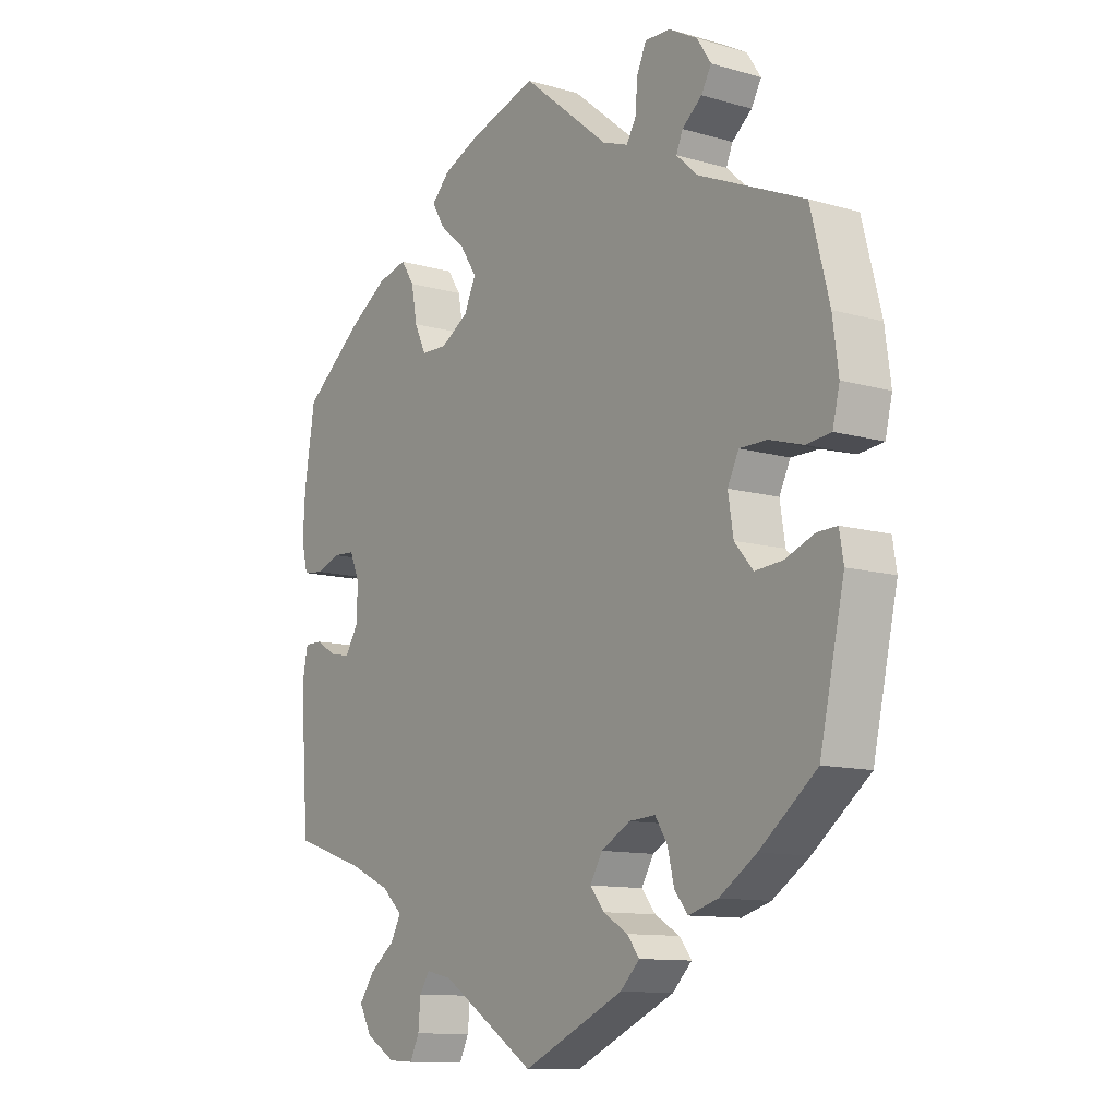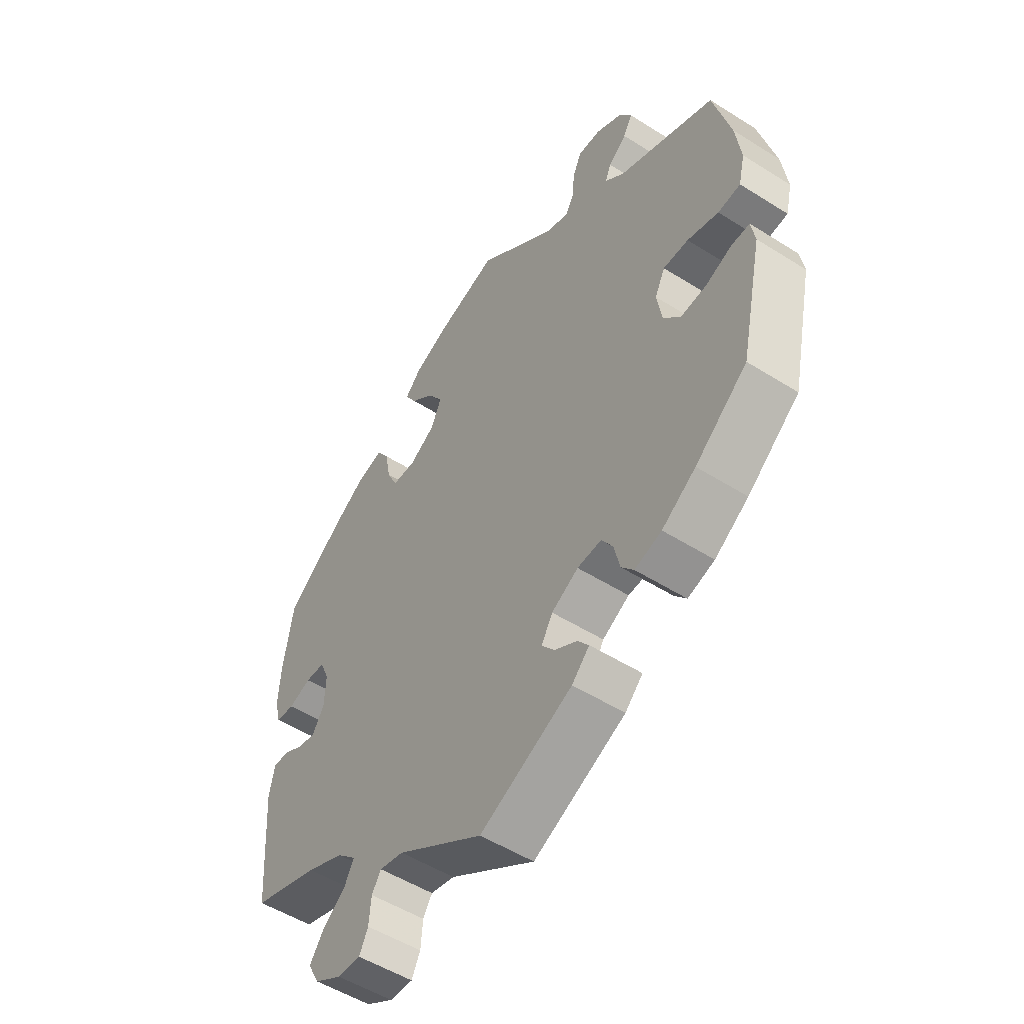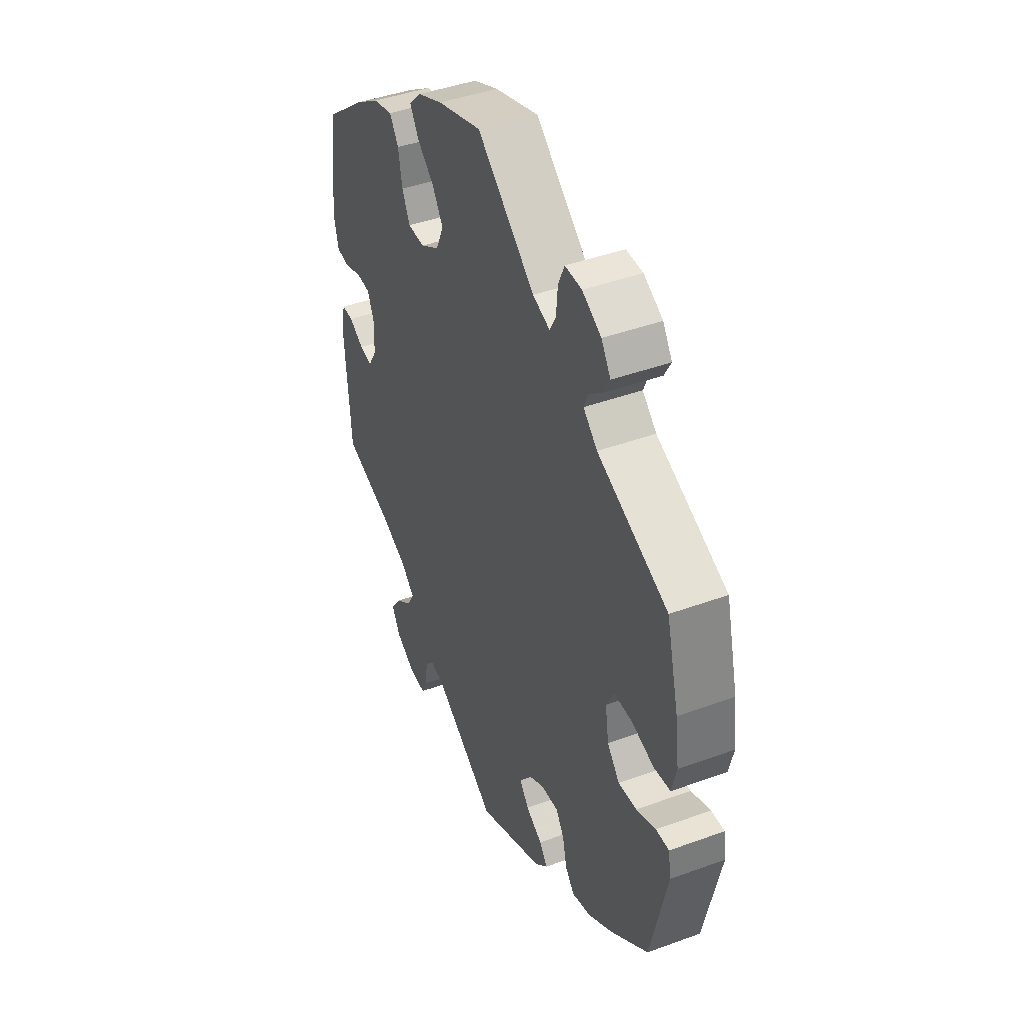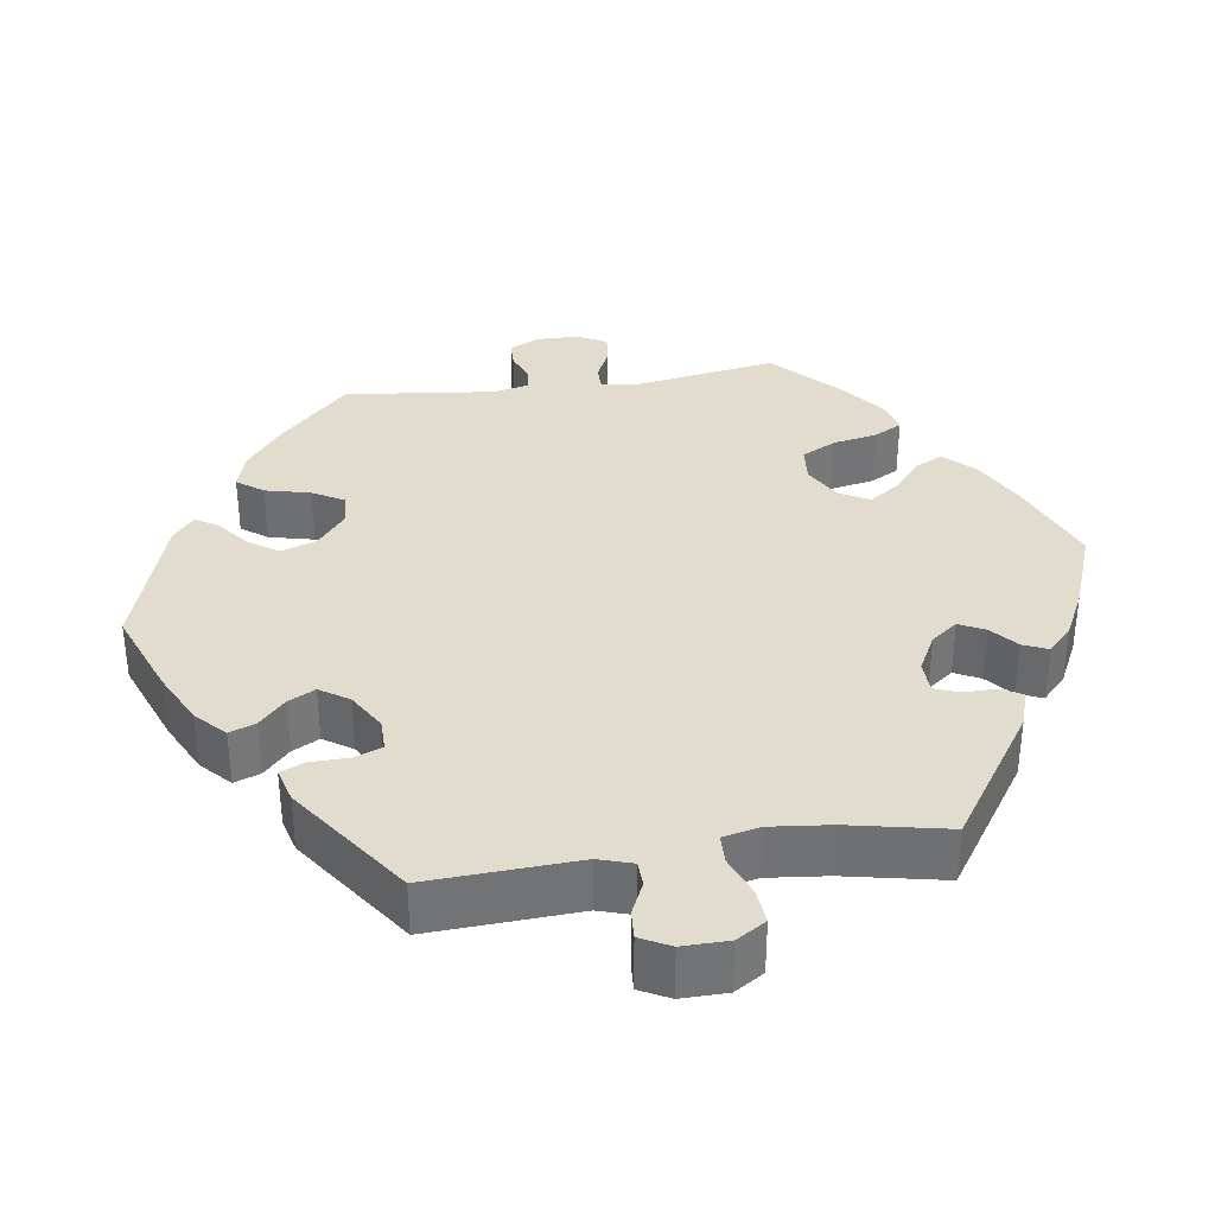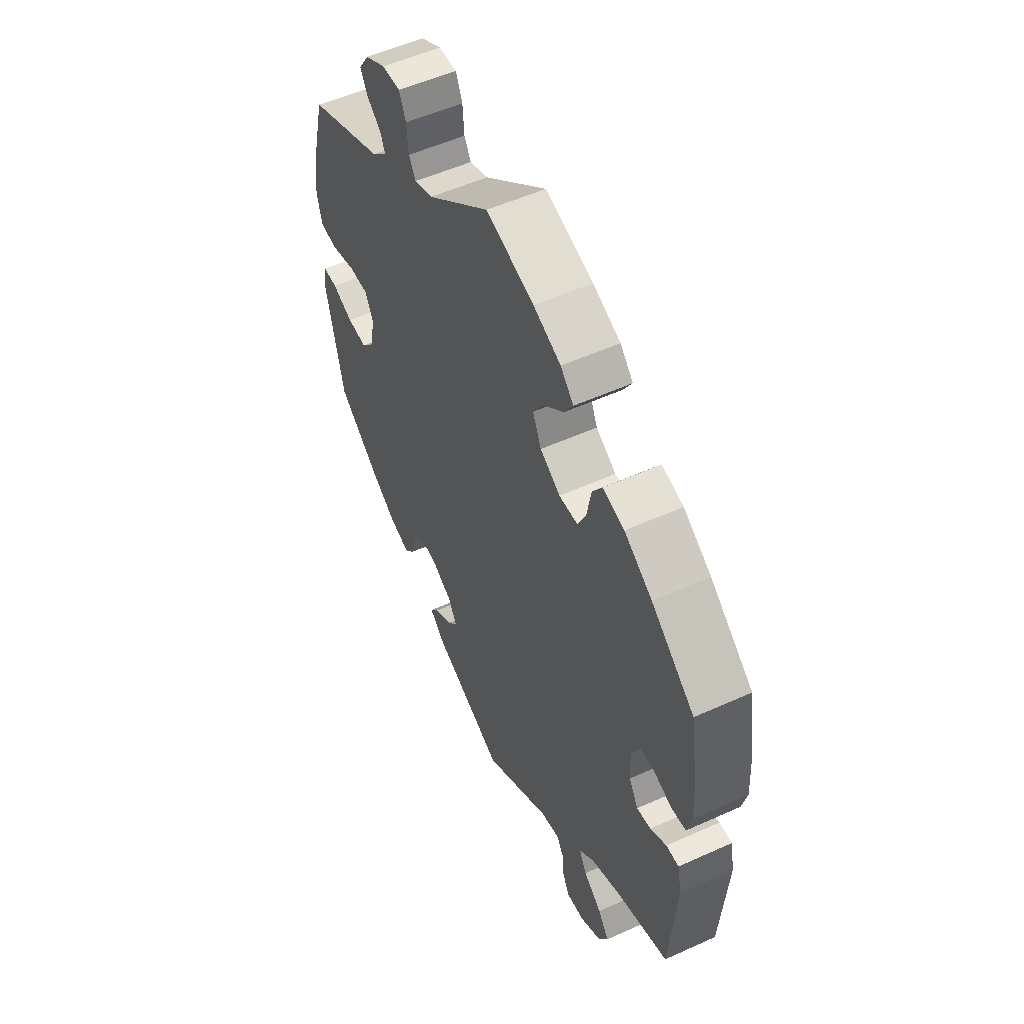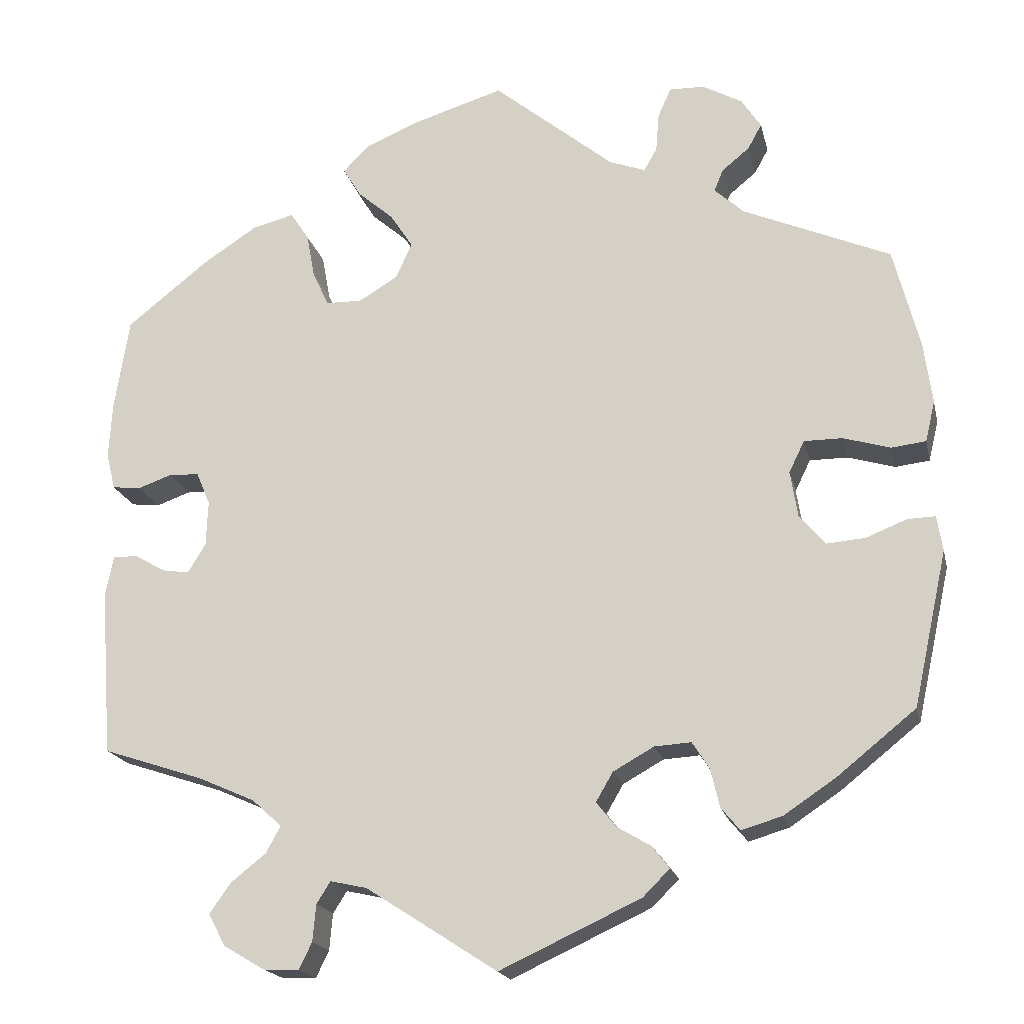
<metadata>
{"format":"obj","ext":"obj","renderer":"f3d","projection":"perspective","resolution":1024,"background":"white","views":[{"elev":-11.2,"azim":54.7,"up":"+Z"},{"elev":-52.2,"azim":55.7,"up":"+Z"},{"elev":43.2,"azim":66.6,"up":"+Z"},{"elev":34.7,"azim":-158.5,"up":"+Y"},{"elev":54.0,"azim":-115.7,"up":"+Z"},{"elev":-18.8,"azim":12.6,"up":"+Z"}]}
</metadata>
<code>
v -0.16 0.07 -0.474
v -0.205 0.07 -0.464
v -0.222 0.07 -0.491
v -0.226 0.07 -0.536
v -0.242 0.07 -0.569
v -0.285 0.07 -0.567
v -0.336 0.07 -0.537
v -0.357 0.07 -0.498
v -0.331 0.07 -0.461
v -0.288 0.07 -0.427
v -0.27 0.07 -0.394
v -0.306 0.07 -0.361
v -0.376 0.07 -0.33
v -0.5 0.07 -0.289
v -0.515 0.07 -0.085
v -0.505 0.07 -0.035
v -0.475 0.07 -0.035
v -0.437 0.07 -0.057
v -0.404 0.07 -0.062
v -0.382 0.07 -0.026
v -0.38 0.07 0.03
v -0.397 0.07 0.07
v -0.434 0.07 0.072
v -0.476 0.07 0.057
v -0.511 0.07 0.061
v -0.522 0.07 0.106
v -0.518 0.07 0.175
v -0.5 0.07 0.289
v -0.398 0.07 0.37
v -0.332 0.07 0.413
v -0.281 0.07 0.426
v -0.258 0.07 0.391
v -0.248 0.07 0.336
v -0.228 0.07 0.294
v -0.184 0.07 0.293
v -0.136 0.07 0.322
v -0.116 0.07 0.366
v -0.144 0.07 0.409
v -0.188 0.07 0.447
v -0.21 0.07 0.483
v -0.179 0.07 0.515
v -0.114 0.07 0.543
v 0 0.07 0.578
v 0.149 0.07 0.456
v 0.193 0.07 0.44
v 0.209 0.07 0.468
v 0.213 0.07 0.516
v 0.229 0.07 0.552
v 0.272 0.07 0.551
v 0.321 0.07 0.524
v 0.345 0.07 0.487
v 0.328 0.07 0.456
v 0.294 0.07 0.428
v 0.283 0.07 0.401
v 0.319 0.07 0.368
v 0.5 0.07 0.29
v 0.532 0.07 0.165
v 0.542 0.07 0.09
v 0.53 0.07 0.04
v 0.488 0.07 0.035
v 0.43 0.07 0.052
v 0.383 0.07 0.052
v 0.364 0.07 0.013
v 0.373 0.07 -0.044
v 0.405 0.07 -0.081
v 0.452 0.07 -0.077
v 0.502 0.07 -0.057
v 0.536 0.07 -0.056
v 0.543 0.07 -0.099
v 0.501 0.07 -0.289
v 0.404 0.07 -0.367
v 0.341 0.07 -0.409
v 0.291 0.07 -0.424
v 0.268 0.07 -0.396
v 0.257 0.07 -0.349
v 0.236 0.07 -0.316
v 0.191 0.07 -0.319
v 0.141 0.07 -0.347
v 0.12 0.07 -0.383
v 0.144 0.07 -0.413
v 0.186 0.07 -0.438
v 0.207 0.07 -0.465
v 0.174 0.07 -0.498
v 0.001 0.07 -0.578
v -0.16 0 -0.474
v -0.205 0 -0.464
v -0.222 0 -0.491
v -0.226 0 -0.536
v -0.242 0 -0.569
v -0.285 0 -0.567
v -0.336 0 -0.537
v -0.357 0 -0.498
v -0.331 0 -0.461
v -0.288 0 -0.427
v -0.27 0 -0.394
v -0.306 0 -0.361
v -0.376 0 -0.33
v -0.5 0 -0.289
v -0.515 0 -0.085
v -0.505 0 -0.035
v -0.475 0 -0.035
v -0.437 0 -0.057
v -0.404 0 -0.062
v -0.382 0 -0.026
v -0.38 0 0.03
v -0.397 0 0.07
v -0.434 0 0.072
v -0.476 0 0.057
v -0.511 0 0.061
v -0.522 0 0.106
v -0.518 0 0.175
v -0.5 0 0.289
v -0.398 0 0.37
v -0.332 0 0.413
v -0.281 0 0.426
v -0.258 0 0.391
v -0.248 0 0.336
v -0.228 0 0.294
v -0.184 0 0.293
v -0.136 0 0.322
v -0.116 0 0.366
v -0.144 0 0.409
v -0.188 0 0.447
v -0.21 0 0.483
v -0.179 0 0.515
v -0.114 0 0.543
v 0 0 0.578
v 0.149 0 0.456
v 0.193 0 0.44
v 0.209 0 0.468
v 0.213 0 0.516
v 0.229 0 0.552
v 0.272 0 0.551
v 0.321 0 0.524
v 0.345 0 0.487
v 0.328 0 0.456
v 0.294 0 0.428
v 0.283 0 0.401
v 0.319 0 0.368
v 0.5 0 0.29
v 0.532 0 0.165
v 0.542 0 0.09
v 0.53 0 0.04
v 0.488 0 0.035
v 0.43 0 0.052
v 0.383 0 0.052
v 0.364 0 0.013
v 0.373 0 -0.044
v 0.405 0 -0.081
v 0.452 0 -0.077
v 0.502 0 -0.057
v 0.536 0 -0.056
v 0.543 0 -0.099
v 0.501 0 -0.289
v 0.404 0 -0.367
v 0.341 0 -0.409
v 0.291 0 -0.424
v 0.268 0 -0.396
v 0.257 0 -0.349
v 0.236 0 -0.316
v 0.191 0 -0.319
v 0.141 0 -0.347
v 0.12 0 -0.383
v 0.144 0 -0.413
v 0.186 0 -0.438
v 0.207 0 -0.465
v 0.174 0 -0.498
v 0.001 0 -0.578
f 83 84 1
f 80 81 82 83
f 79 80 83 1
f 78 79 1 2
f 77 78 2
f 72 73 74 75
f 72 75 76
f 71 72 76
f 70 71 76
f 69 70 76 77
f 66 67 68 69
f 65 66 69 77
f 58 59 60 61
f 58 61 62
f 55 56 57 58
f 54 55 58 62
f 50 51 52 53
f 50 53 54
f 49 50 54
f 46 47 48 49
f 45 46 49 54
f 44 45 54 62
f 38 39 40 41
f 37 38 41 42
f 30 31 32 33
f 30 33 34
f 29 30 34
f 28 29 34
f 27 28 34 35
f 23 24 25 26
f 22 23 26 27
f 15 16 17 18
f 13 14 15 18
f 12 13 18 19
f 11 12 19 20
f 7 8 9 10
f 7 10 11
f 6 7 11
f 3 4 5 6
f 2 3 6 11
f 64 65 77 2
f 43 44 62 63
f 37 42 43 63
f 36 37 63 64
f 35 36 64 2
f 22 27 35
f 21 22 35
f 20 21 35
f 2 11 20 35
f 85 168 167
f 167 166 165 164
f 85 167 164 163
f 86 85 163 162
f 86 162 161
f 159 158 157 156
f 160 159 156
f 160 156 155
f 160 155 154
f 161 160 154 153
f 153 152 151 150
f 161 153 150 149
f 145 144 143 142
f 146 145 142
f 142 141 140 139
f 146 142 139 138
f 137 136 135 134
f 138 137 134
f 138 134 133
f 133 132 131 130
f 138 133 130 129
f 146 138 129 128
f 125 124 123 122
f 126 125 122 121
f 117 116 115 114
f 118 117 114
f 118 114 113
f 118 113 112
f 119 118 112 111
f 110 109 108 107
f 111 110 107 106
f 102 101 100 99
f 102 99 98 97
f 103 102 97 96
f 104 103 96 95
f 94 93 92 91
f 95 94 91
f 95 91 90
f 90 89 88 87
f 95 90 87 86
f 86 161 149 148
f 147 146 128 127
f 147 127 126 121
f 148 147 121 120
f 86 148 120 119
f 119 111 106
f 119 106 105
f 119 105 104
f 119 104 95 86
f 1 85 86 2
f 2 86 87 3
f 3 87 88 4
f 4 88 89 5
f 5 89 90 6
f 6 90 91 7
f 7 91 92 8
f 8 92 93 9
f 9 93 94 10
f 10 94 95 11
f 11 95 96 12
f 12 96 97 13
f 13 97 98 14
f 14 98 99 15
f 15 99 100 16
f 16 100 101 17
f 17 101 102 18
f 18 102 103 19
f 19 103 104 20
f 20 104 105 21
f 21 105 106 22
f 22 106 107 23
f 23 107 108 24
f 24 108 109 25
f 25 109 110 26
f 26 110 111 27
f 27 111 112 28
f 28 112 113 29
f 29 113 114 30
f 30 114 115 31
f 31 115 116 32
f 32 116 117 33
f 33 117 118 34
f 34 118 119 35
f 35 119 120 36
f 36 120 121 37
f 37 121 122 38
f 38 122 123 39
f 39 123 124 40
f 40 124 125 41
f 41 125 126 42
f 42 126 127 43
f 43 127 128 44
f 44 128 129 45
f 45 129 130 46
f 46 130 131 47
f 47 131 132 48
f 48 132 133 49
f 49 133 134 50
f 50 134 135 51
f 51 135 136 52
f 52 136 137 53
f 53 137 138 54
f 54 138 139 55
f 55 139 140 56
f 56 140 141 57
f 57 141 142 58
f 58 142 143 59
f 59 143 144 60
f 60 144 145 61
f 61 145 146 62
f 62 146 147 63
f 63 147 148 64
f 64 148 149 65
f 65 149 150 66
f 66 150 151 67
f 67 151 152 68
f 68 152 153 69
f 69 153 154 70
f 70 154 155 71
f 71 155 156 72
f 72 156 157 73
f 73 157 158 74
f 74 158 159 75
f 75 159 160 76
f 76 160 161 77
f 77 161 162 78
f 78 162 163 79
f 79 163 164 80
f 80 164 165 81
f 81 165 166 82
f 82 166 167 83
f 83 167 168 84
f 84 168 85 1

</code>
